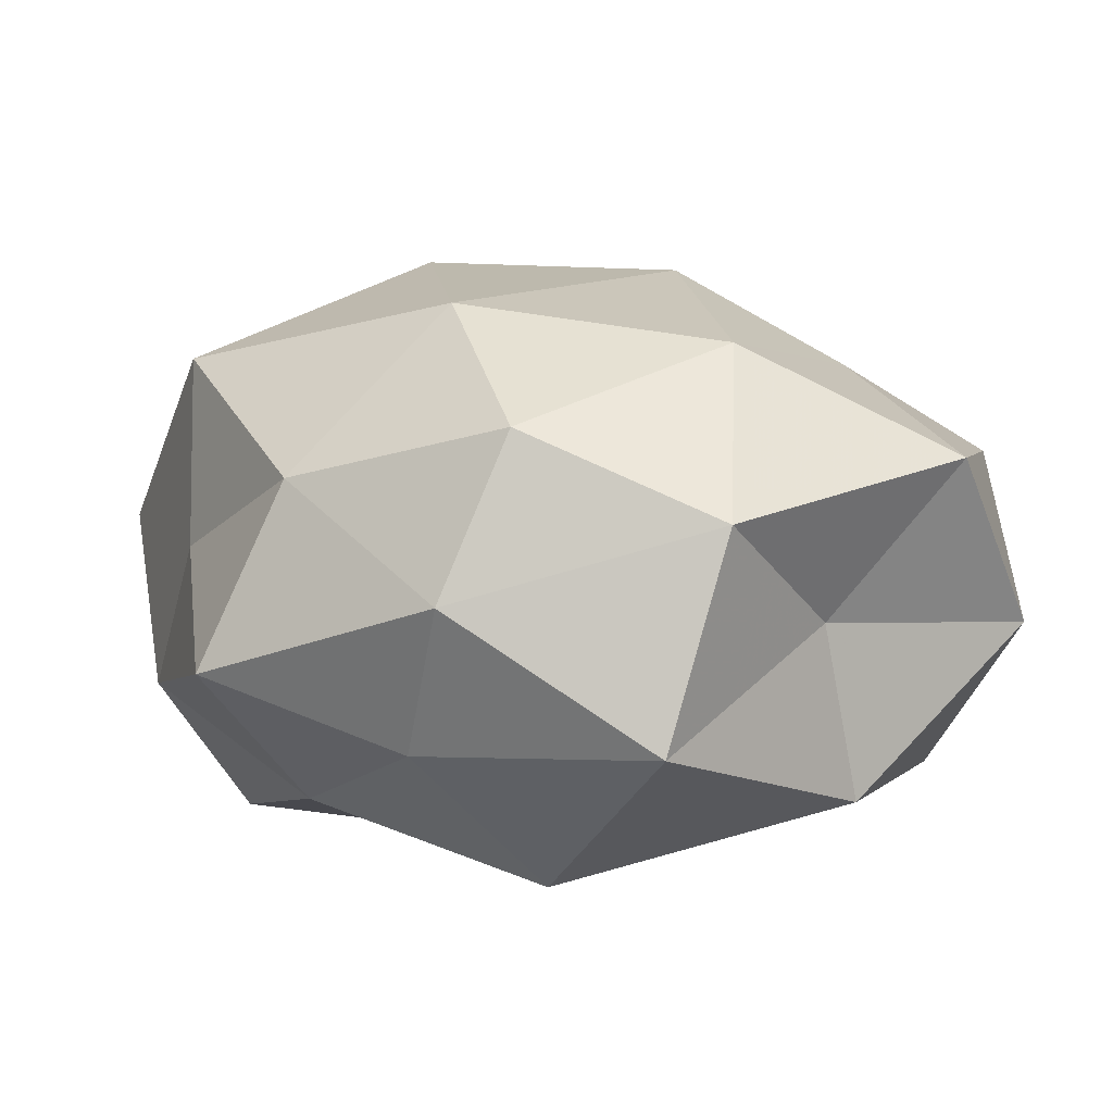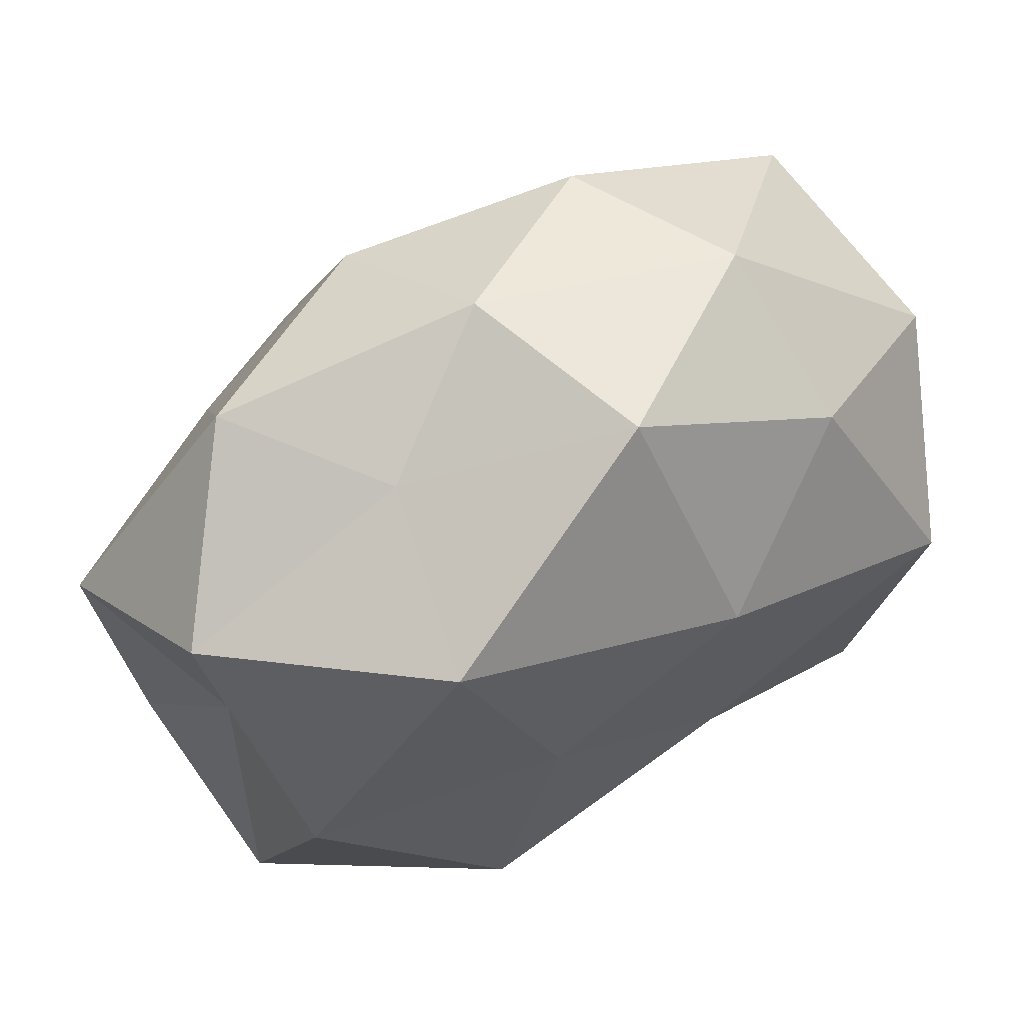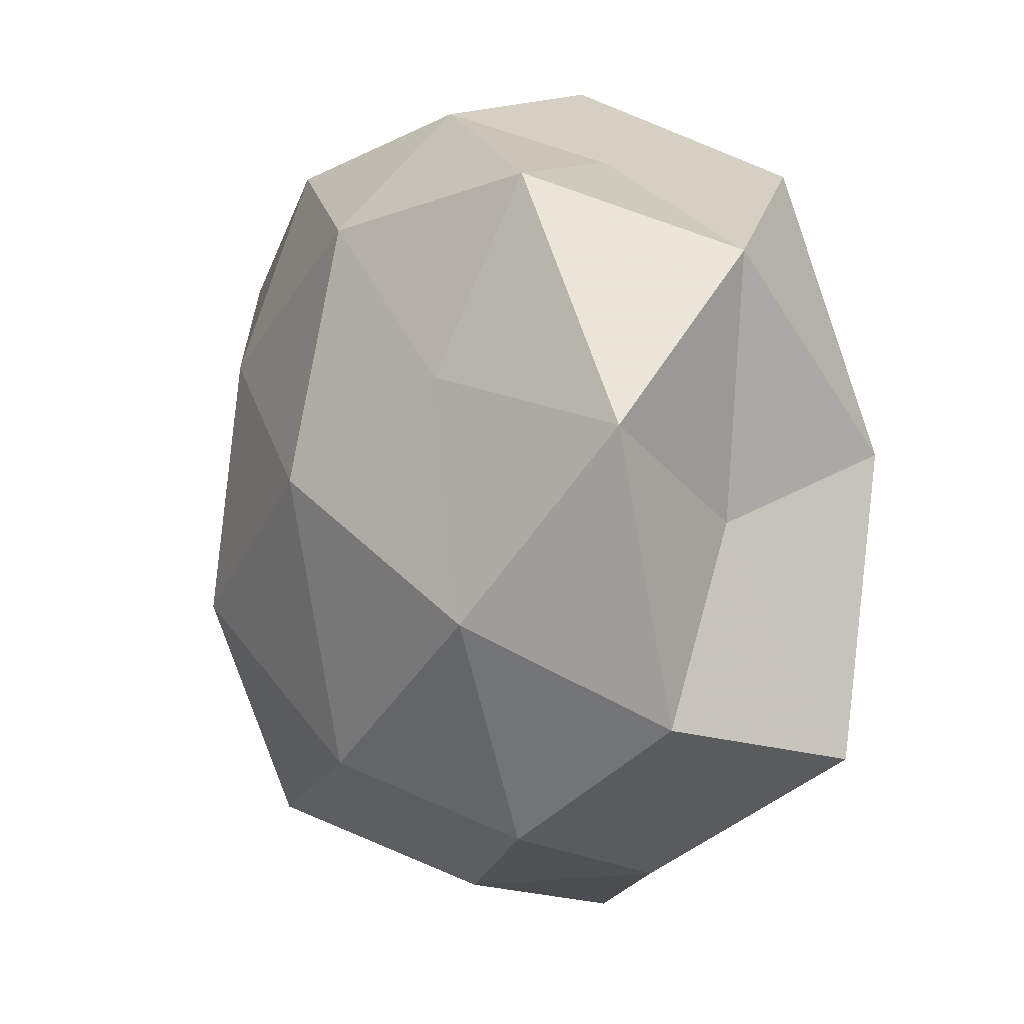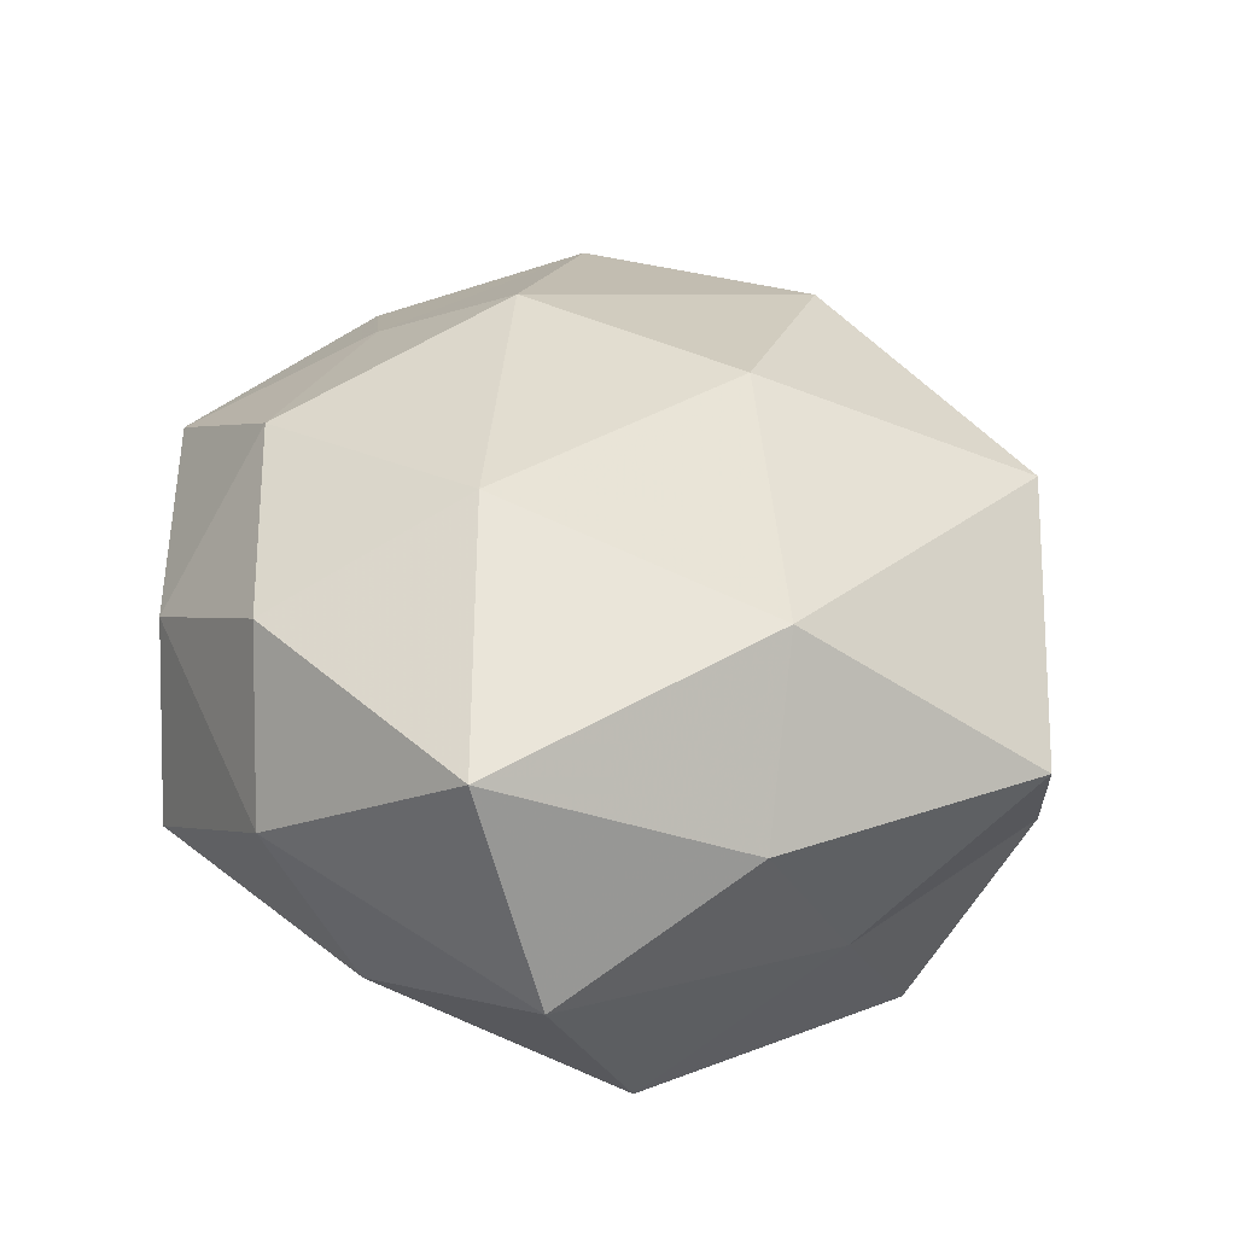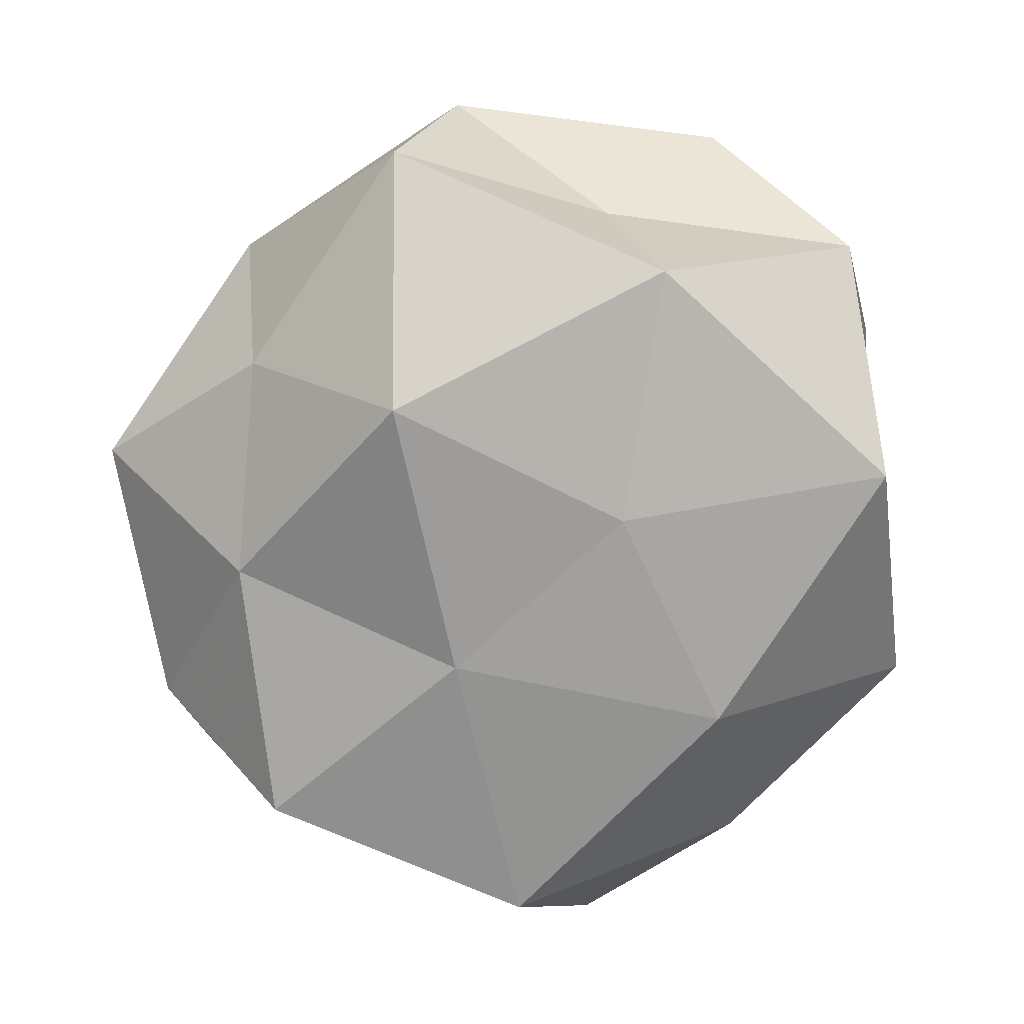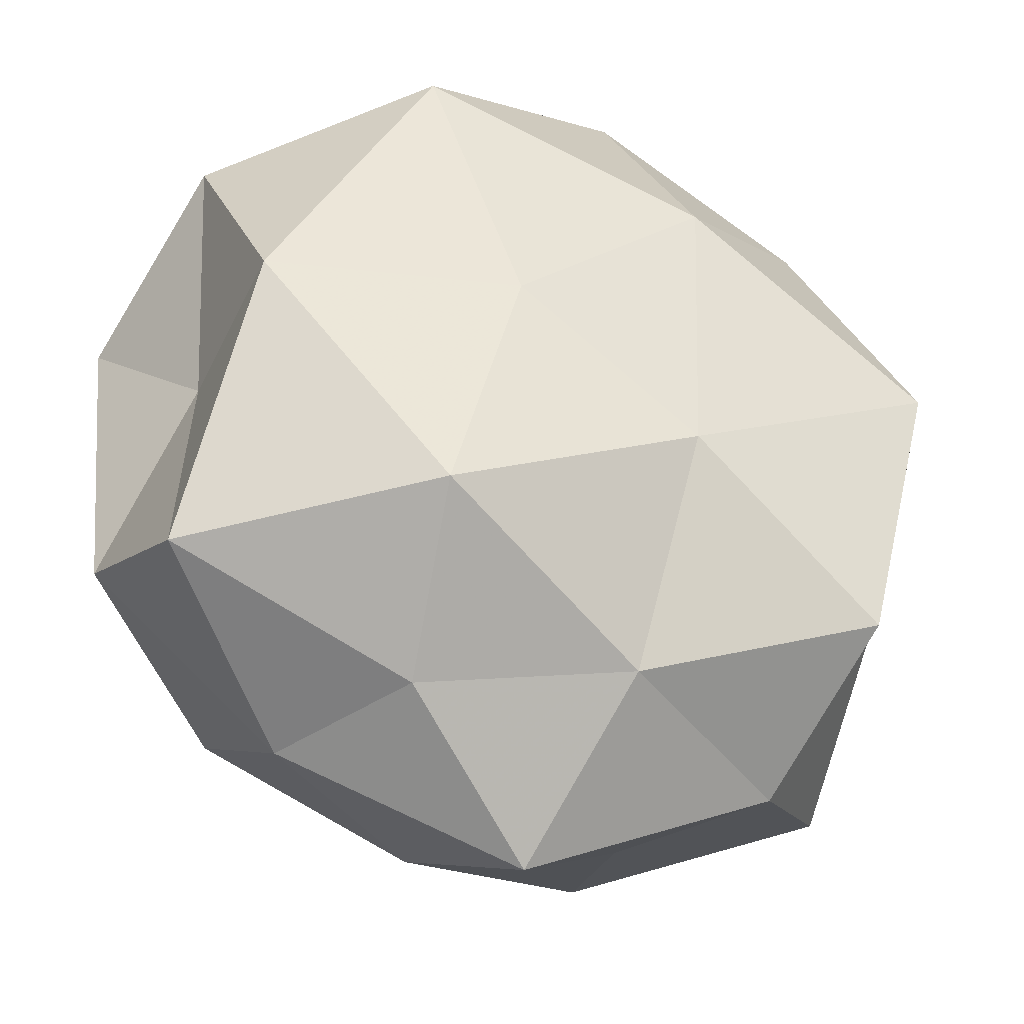
<metadata>
{"format":"obj","ext":"obj","renderer":"f3d","projection":"perspective","resolution":1024,"background":"white","views":[{"elev":2.1,"azim":52.8,"up":"+Z"},{"elev":71.5,"azim":150.5,"up":"+Y"},{"elev":9.2,"azim":64.7,"up":"+Y"},{"elev":35.3,"azim":-103.4,"up":"+Z"},{"elev":-71.1,"azim":80.0,"up":"+Z"},{"elev":-28.2,"azim":157.8,"up":"+Y"}]}
</metadata>
<code>
v -0.01666 -0.03808 0.02315
v 0.04074 0.03105 -0.005246
v -0.01053 0.02434 -0.0277
v -0.008425 -0.006036 -0.03038
v -0.01746 0.03689 0.01947
v 0.04447 -0.02202 -0.01623
v -0.04226 0.02199 0.01681
v 0.002988 -0.04899 -0.009406
v -0.02428 -0.03848 -0.01267
v 0.04747 0.01506 0.01237
v 0.01109 0.00918 -0.02857
v 0.00669 0.03213 0.02512
v 0.03948 0.003091 -0.004383
v 0.02011 -0.01753 -0.03183
v 0.02742 0.03865 0.01319
v 0.03809 0.008846 -0.02324
v -0.03416 -0.008902 0.02288
v -0.03805 0.0064 -0.0273
v 0.02815 -0.03712 -0.002025
v 0.01851 -0.03378 -0.01733
v -0.01538 0.01541 0.02888
v 0.01197 0.006147 0.03303
v -0.03996 -0.01383 -0.01077
v -0.04488 -0.004123 0.005711
v 0.01341 -0.02484 0.02824
v 0.02633 0.01806 0.02245
v 0.04704 -0.01598 0.005994
v -0.0302 -0.02327 -0.02807
v 0.0194 0.03762 -0.02272
v -0.003731 -0.03151 -0.02403
v -0.03946 -0.0326 0.005802
v -4.926e-05 0.04446 0.00893
v 0.03108 -0.03027 0.0153
v 0.03548 -0.005837 0.0239
v -0.04754 0.01679 -0.006068
v -0.02703 0.03911 0.00251
v -0.0289 0.03057 -0.01527
v -0.01294 -0.04065 0.002893
v 0.009034 -0.04222 0.01032
v -0.007104 0.04669 -0.01113
v 0.01537 0.03927 -0.002475
v -0.01015 -0.0113 0.03443
f 3 11 4
f 10 13 2
f 4 11 14
f 10 2 15
f 16 2 13
f 13 6 16
f 6 14 16
f 16 14 11
f 3 4 18
f 6 20 14
f 19 20 6
f 19 8 20
f 5 7 21
f 21 12 5
f 7 17 21
f 22 12 21
f 7 24 17
f 26 10 15
f 15 12 26
f 22 26 12
f 27 6 13
f 27 13 10
f 19 6 27
f 18 4 28
f 23 28 9
f 18 28 23
f 3 29 11
f 29 2 16
f 11 29 16
f 8 9 30
f 4 14 30
f 20 8 30
f 30 14 20
f 28 4 30
f 30 9 28
f 1 17 31
f 23 9 31
f 31 17 24
f 24 23 31
f 32 5 12
f 32 12 15
f 33 19 27
f 34 22 25
f 34 10 26
f 34 26 22
f 27 10 34
f 33 34 25
f 33 27 34
f 18 23 35
f 35 24 7
f 35 23 24
f 36 7 5
f 36 5 32
f 35 7 36
f 37 3 18
f 37 18 35
f 37 35 36
f 8 38 9
f 38 1 31
f 31 9 38
f 39 8 19
f 25 1 39
f 33 39 19
f 33 25 39
f 39 1 38
f 39 38 8
f 40 29 3
f 36 32 40
f 37 40 3
f 37 36 40
f 15 2 41
f 29 41 2
f 41 32 15
f 40 41 29
f 40 32 41
f 1 42 17
f 21 17 42
f 42 22 21
f 25 42 1
f 25 22 42

</code>
